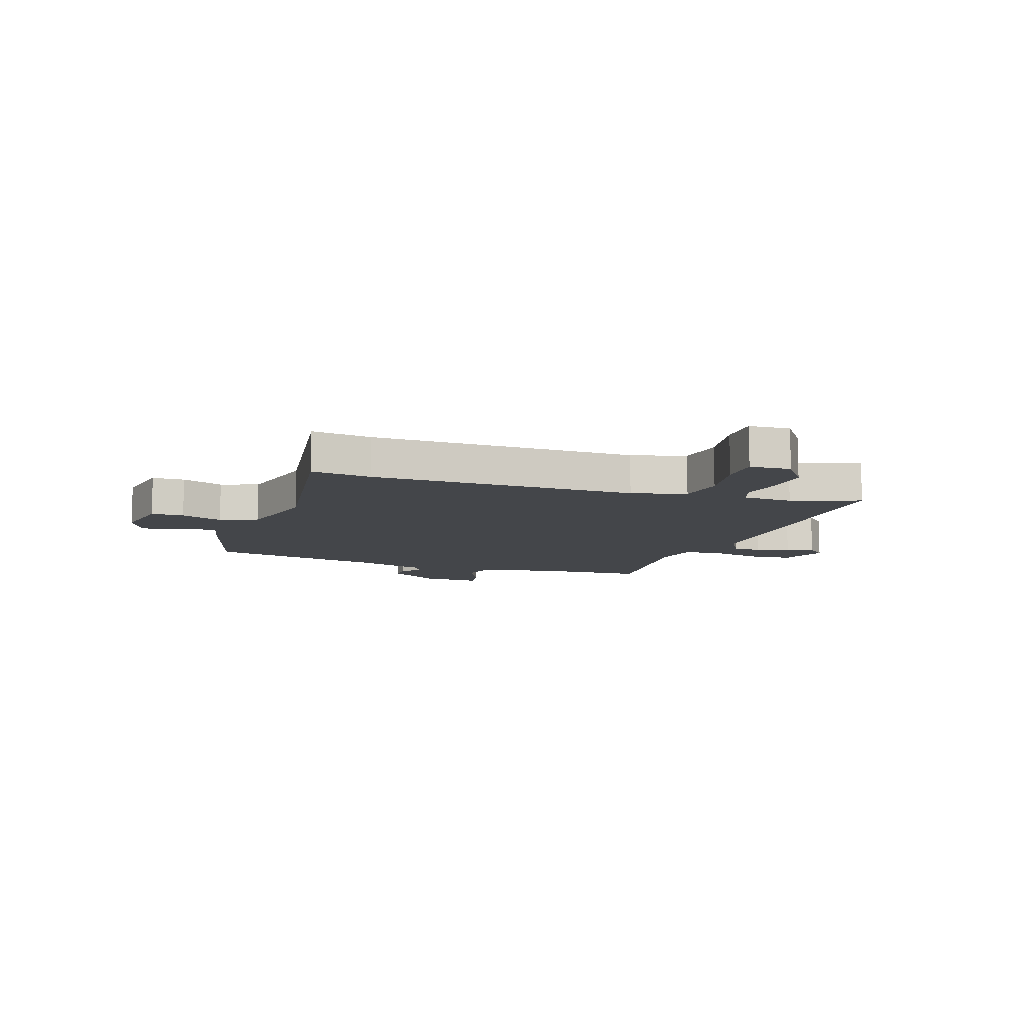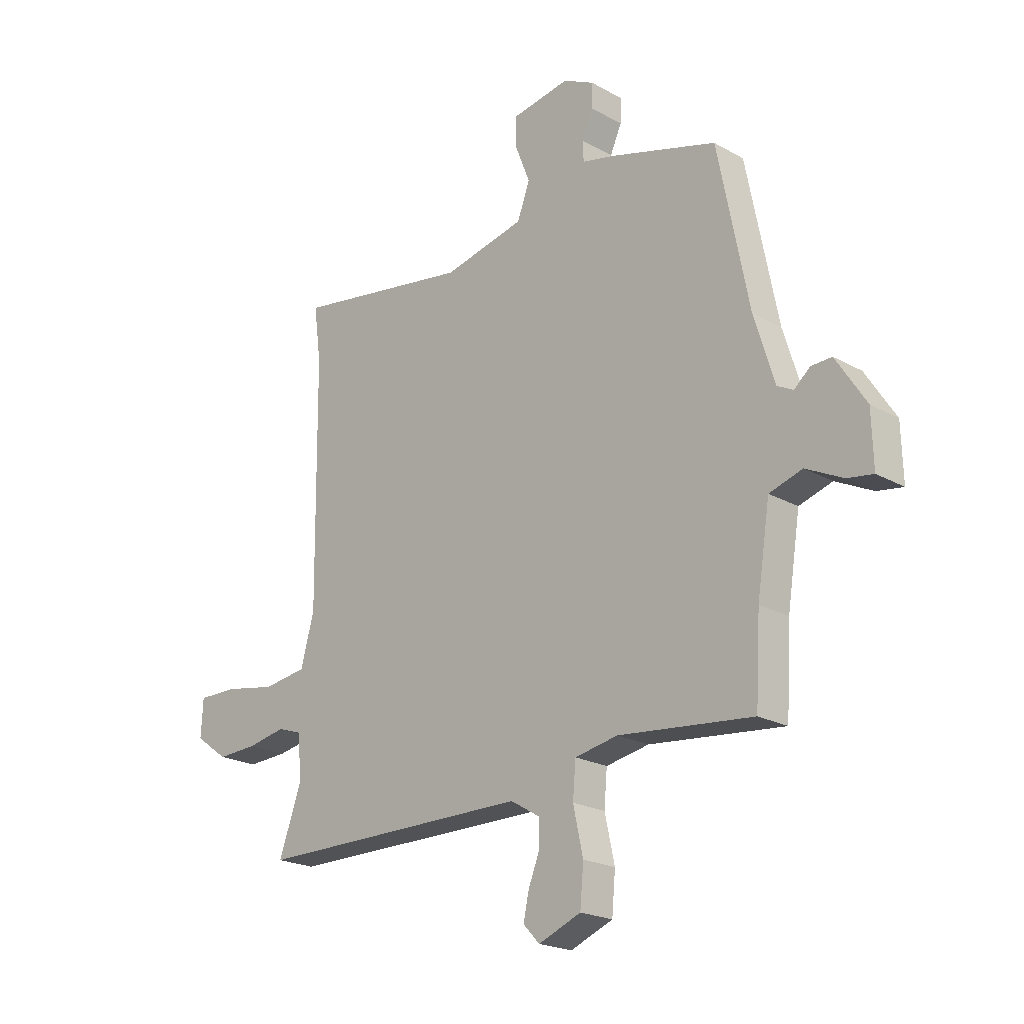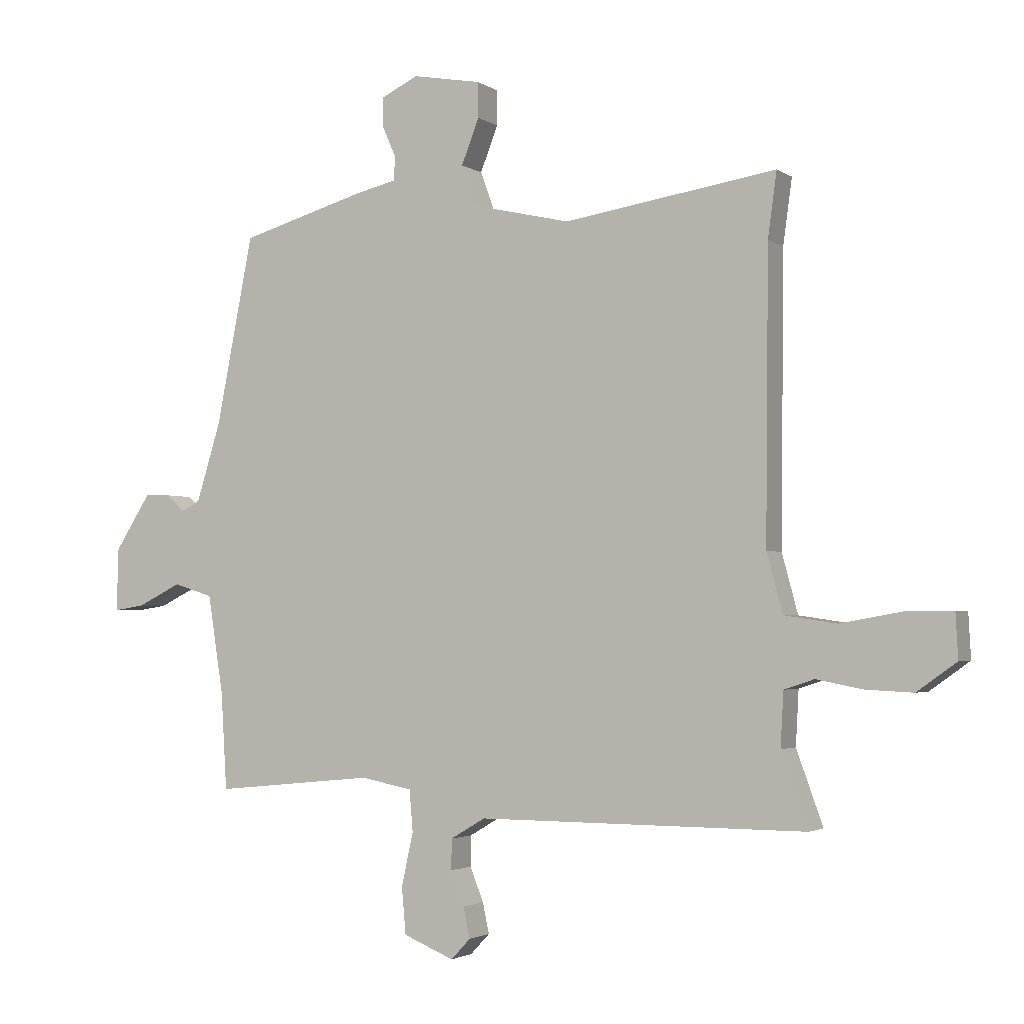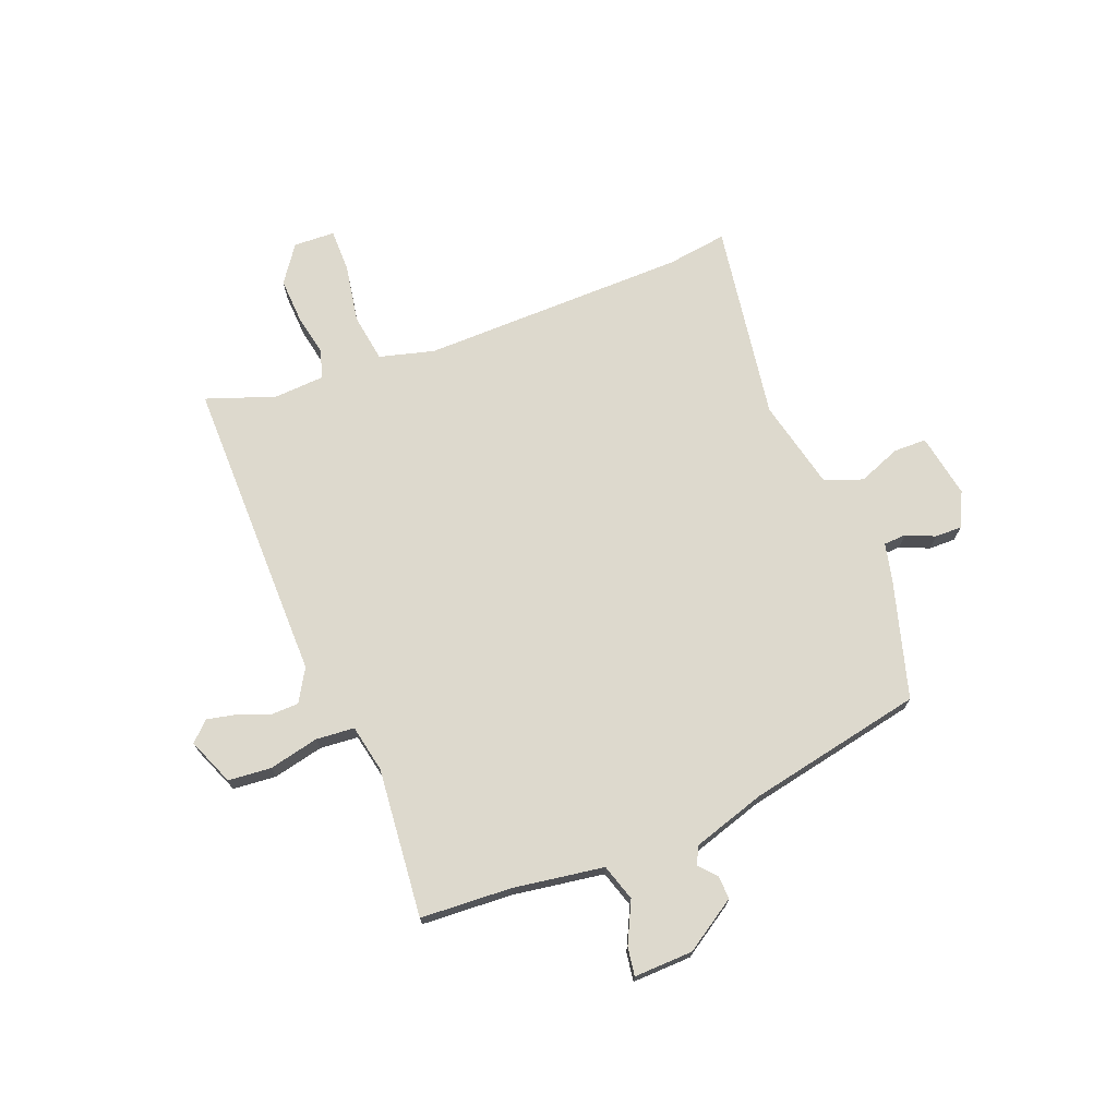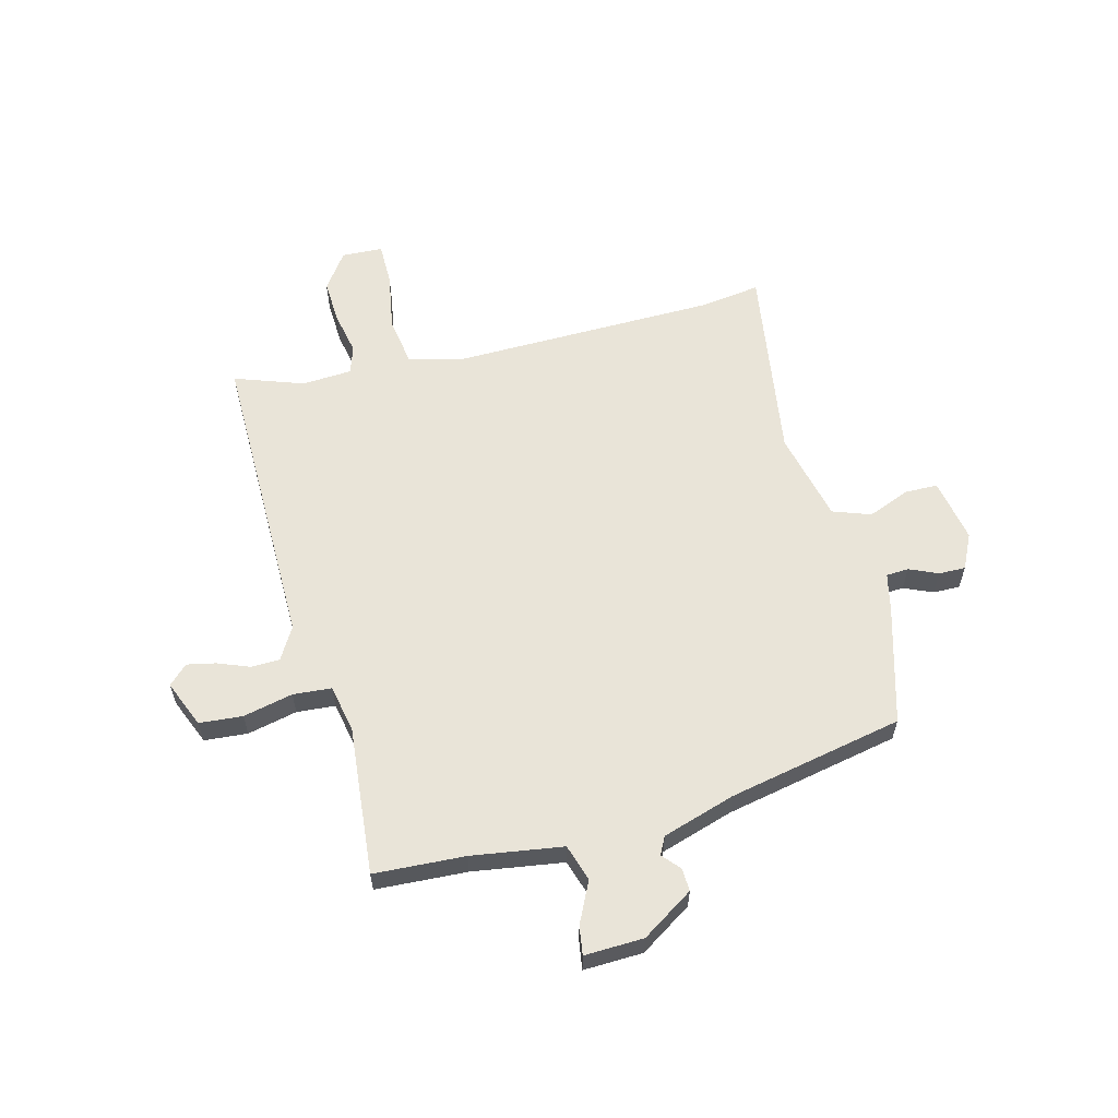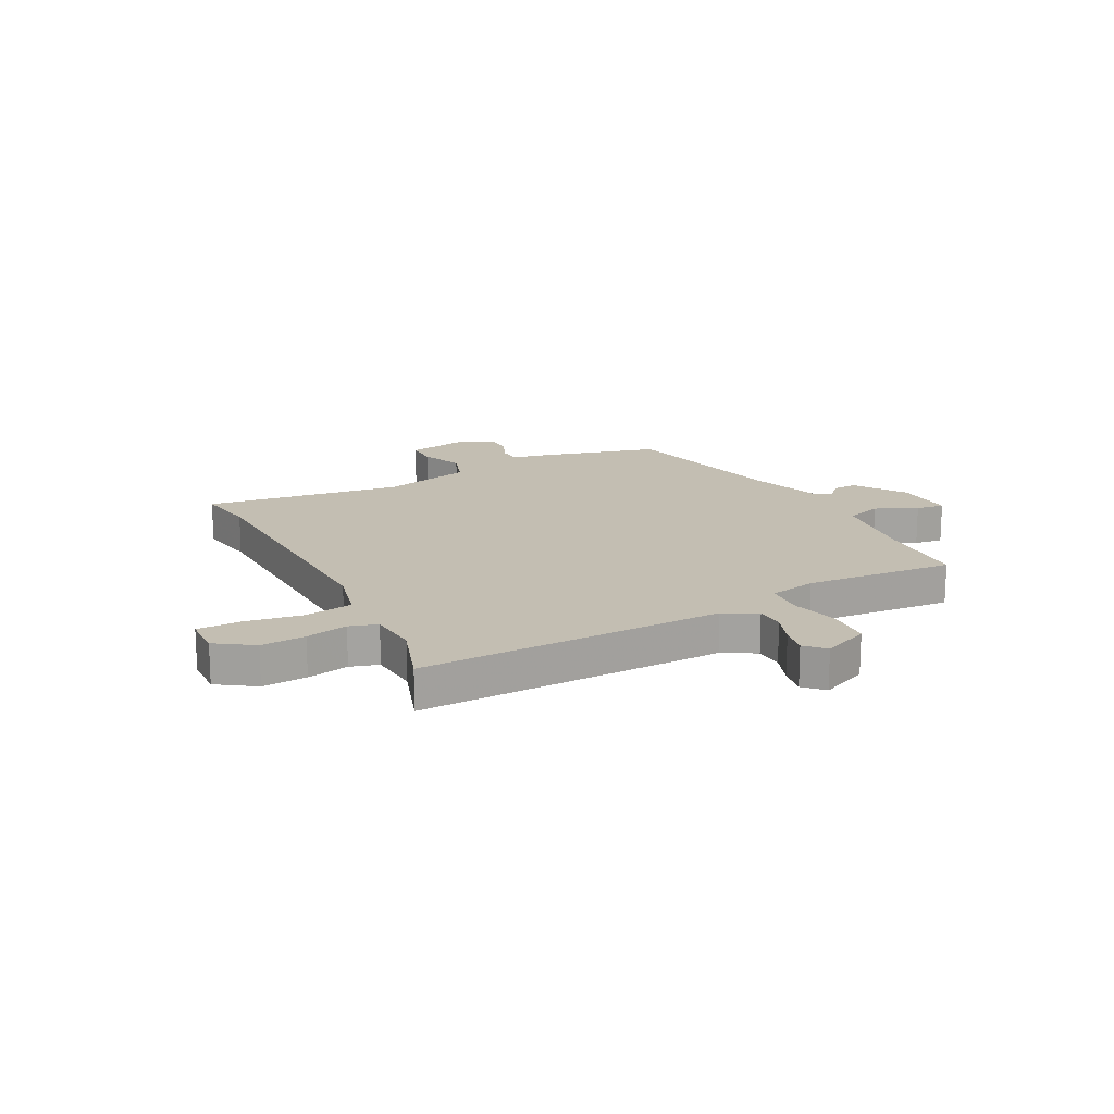
<metadata>
{"format":"obj","ext":"obj","renderer":"f3d","projection":"perspective","resolution":1024,"background":"white","views":[{"elev":-9.6,"azim":71.2,"up":"+Y"},{"elev":-21.2,"azim":-135.0,"up":"+Z"},{"elev":-2.5,"azim":26.1,"up":"+Z"},{"elev":71.9,"azim":-111.6,"up":"+Y"},{"elev":59.8,"azim":-104.8,"up":"+Y"},{"elev":17.3,"azim":151.5,"up":"+Y"}]}
</metadata>
<code>
v 0.502 0.07 0.513
v 0.487 0.07 0.403
v 0.482 0.07 -0.082
v 0.509 0.07 -0.182
v 0.598 0.07 -0.195
v 0.704 0.07 -0.176
v 0.782 0.07 -0.176
v 0.786 0.07 -0.251
v 0.719 0.07 -0.299
v 0.637 0.07 -0.295
v 0.56 0.07 -0.28
v 0.509 0.07 -0.297
v 0.504 0.07 -0.389
v 0.549 0.07 -0.514
v -0.009 0.07 -0.513
v -0.068 0.07 -0.548
v -0.069 0.07 -0.6
v -0.046 0.07 -0.658
v -0.035 0.07 -0.71
v -0.068 0.07 -0.745
v -0.154 0.07 -0.71
v -0.161 0.07 -0.631
v -0.141 0.07 -0.54
v -0.147 0.07 -0.47
v -0.234 0.07 -0.453
v -0.506 0.07 -0.48
v -0.516 0.07 -0.314
v -0.542 0.07 -0.148
v -0.609 0.07 -0.127
v -0.684 0.07 -0.164
v -0.736 0.07 -0.172
v -0.733 0.07 -0.064
v -0.672 0.07 0.031
v -0.63 0.07 0.029
v -0.598 0.07 0.001
v -0.566 0.07 0.018
v -0.525 0.07 0.151
v -0.462 0.07 0.471
v -0.248 0.07 0.533
v -0.179 0.07 0.549
v -0.177 0.07 0.59
v -0.2 0.07 0.642
v -0.201 0.07 0.691
v -0.138 0.07 0.722
v -0.021 0.07 0.701
v -0.02 0.07 0.641
v -0.05 0.07 0.564
v -0.025 0.07 0.495
v 0.141 0.07 0.457
v 0.502 0 0.513
v 0.487 0 0.403
v 0.482 0 -0.082
v 0.509 0 -0.182
v 0.598 0 -0.195
v 0.704 0 -0.176
v 0.782 0 -0.176
v 0.786 0 -0.251
v 0.719 0 -0.299
v 0.637 0 -0.295
v 0.56 0 -0.28
v 0.509 0 -0.297
v 0.504 0 -0.389
v 0.549 0 -0.514
v -0.009 0 -0.513
v -0.068 0 -0.548
v -0.069 0 -0.6
v -0.046 0 -0.658
v -0.035 0 -0.71
v -0.068 0 -0.745
v -0.154 0 -0.71
v -0.161 0 -0.631
v -0.141 0 -0.54
v -0.147 0 -0.47
v -0.234 0 -0.453
v -0.506 0 -0.48
v -0.516 0 -0.314
v -0.542 0 -0.148
v -0.609 0 -0.127
v -0.684 0 -0.164
v -0.736 0 -0.172
v -0.733 0 -0.064
v -0.672 0 0.031
v -0.63 0 0.029
v -0.598 0 0.001
v -0.566 0 0.018
v -0.525 0 0.151
v -0.462 0 0.471
v -0.248 0 0.533
v -0.179 0 0.549
v -0.177 0 0.59
v -0.2 0 0.642
v -0.201 0 0.691
v -0.138 0 0.722
v -0.021 0 0.701
v -0.02 0 0.641
v -0.05 0 0.564
v -0.025 0 0.495
v 0.141 0 0.457
f 44 45 46 47
f 44 47 48
f 41 42 43 44
f 40 41 44 48
f 37 38 39 40
f 36 37 40 48
f 32 33 34 35
f 30 31 32 35
f 29 30 35 36
f 28 29 36 48
f 25 26 27
f 24 25 27 28
f 20 21 22 23
f 20 23 24
f 17 18 19 20
f 17 20 24
f 16 17 24
f 15 16 24
f 13 14 15 24
f 12 13 24 28
f 8 9 10 11
f 6 7 8 11
f 5 6 11 12
f 4 5 12 28
f 49 1 2
f 49 2 3
f 28 48 49
f 3 4 28 49
f 96 95 94 93
f 97 96 93
f 93 92 91 90
f 97 93 90 89
f 89 88 87 86
f 97 89 86 85
f 84 83 82 81
f 84 81 80 79
f 85 84 79 78
f 97 85 78 77
f 76 75 74
f 77 76 74 73
f 72 71 70 69
f 73 72 69
f 69 68 67 66
f 73 69 66
f 73 66 65
f 73 65 64
f 73 64 63 62
f 77 73 62 61
f 60 59 58 57
f 60 57 56 55
f 61 60 55 54
f 77 61 54 53
f 51 50 98
f 52 51 98
f 98 97 77
f 98 77 53 52
f 1 50 51 2
f 2 51 52 3
f 3 52 53 4
f 4 53 54 5
f 5 54 55 6
f 6 55 56 7
f 7 56 57 8
f 8 57 58 9
f 9 58 59 10
f 10 59 60 11
f 11 60 61 12
f 12 61 62 13
f 13 62 63 14
f 14 63 64 15
f 15 64 65 16
f 16 65 66 17
f 17 66 67 18
f 18 67 68 19
f 19 68 69 20
f 20 69 70 21
f 21 70 71 22
f 22 71 72 23
f 23 72 73 24
f 24 73 74 25
f 25 74 75 26
f 26 75 76 27
f 27 76 77 28
f 28 77 78 29
f 29 78 79 30
f 30 79 80 31
f 31 80 81 32
f 32 81 82 33
f 33 82 83 34
f 34 83 84 35
f 35 84 85 36
f 36 85 86 37
f 37 86 87 38
f 38 87 88 39
f 39 88 89 40
f 40 89 90 41
f 41 90 91 42
f 42 91 92 43
f 43 92 93 44
f 44 93 94 45
f 45 94 95 46
f 46 95 96 47
f 47 96 97 48
f 48 97 98 49
f 49 98 50 1

</code>
